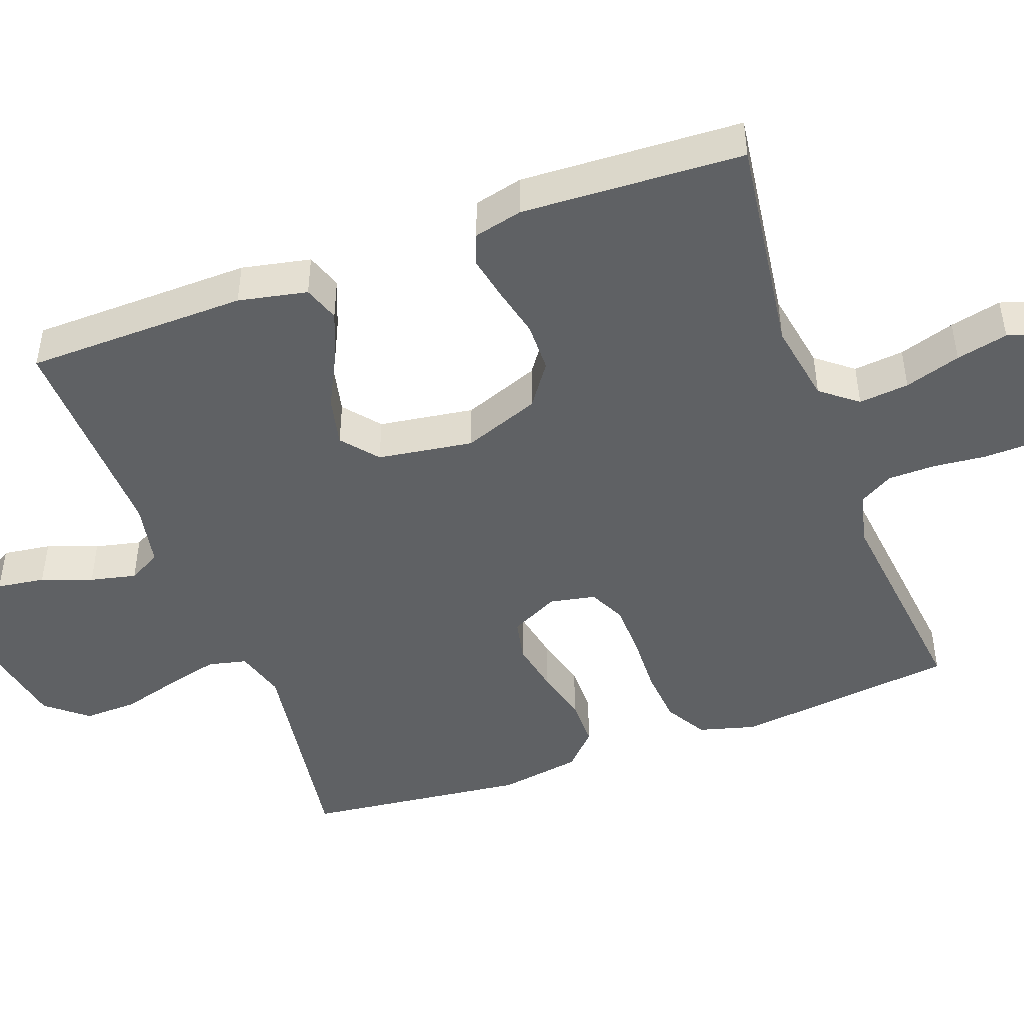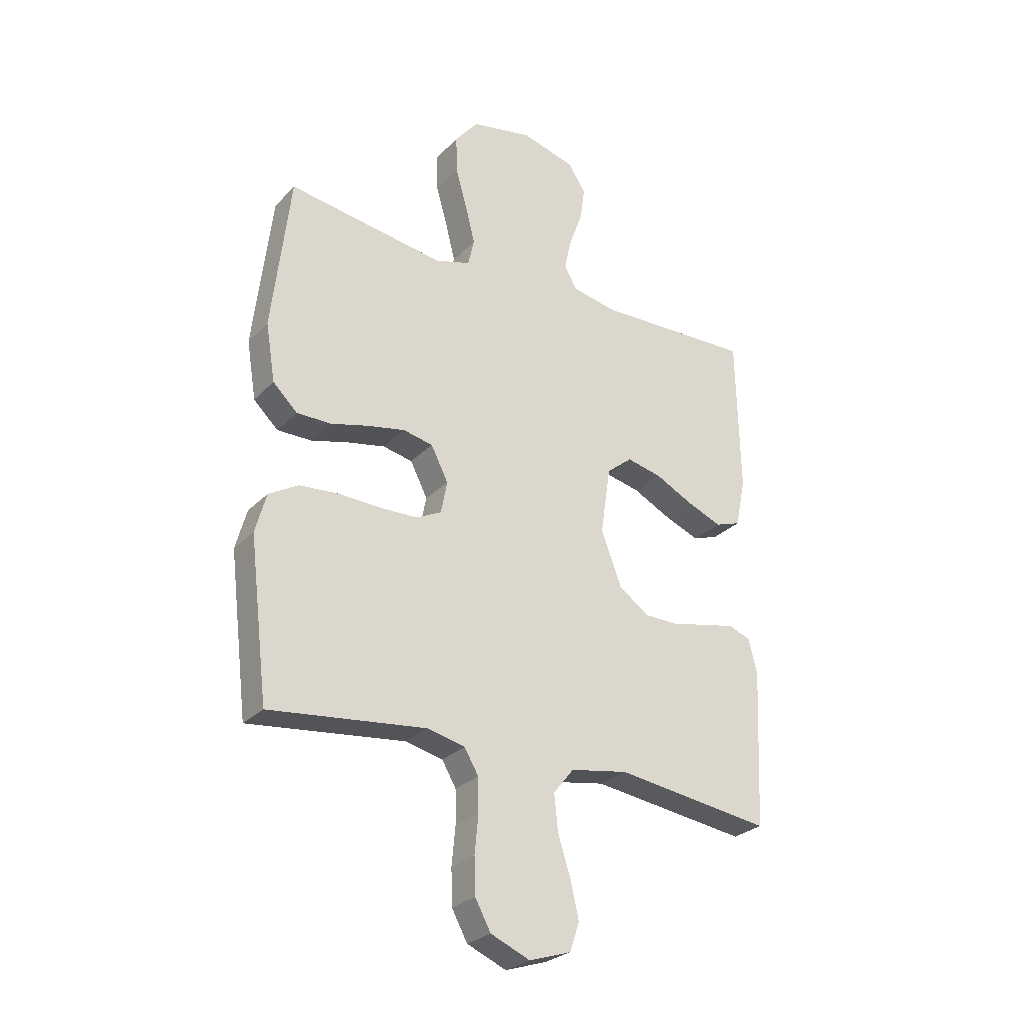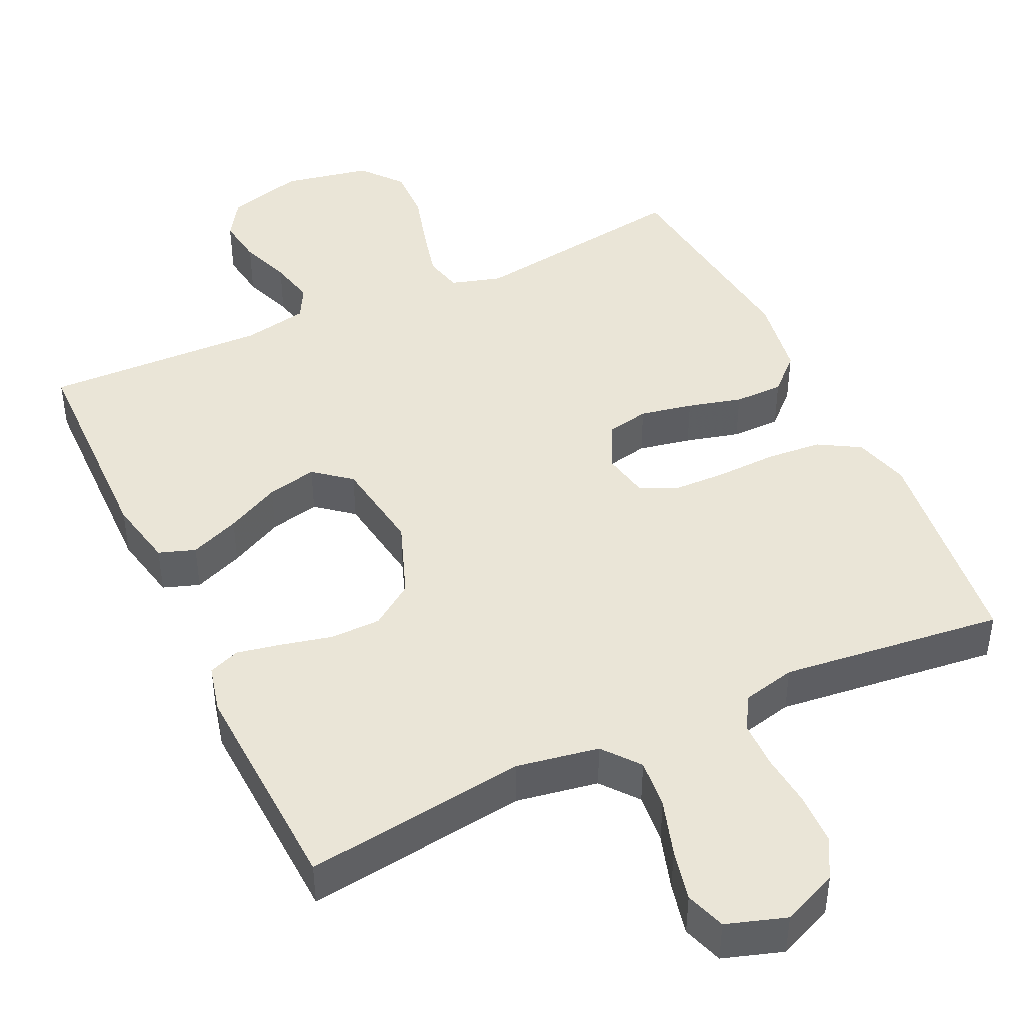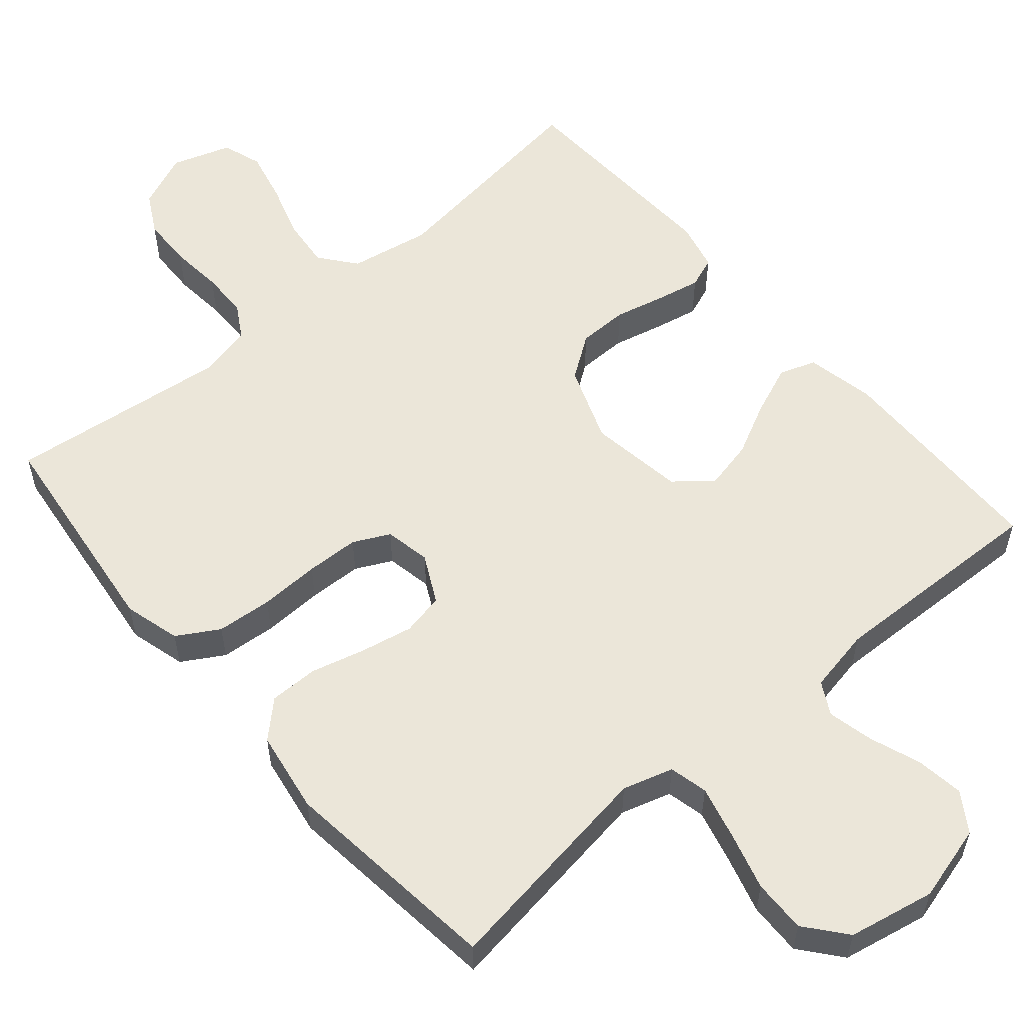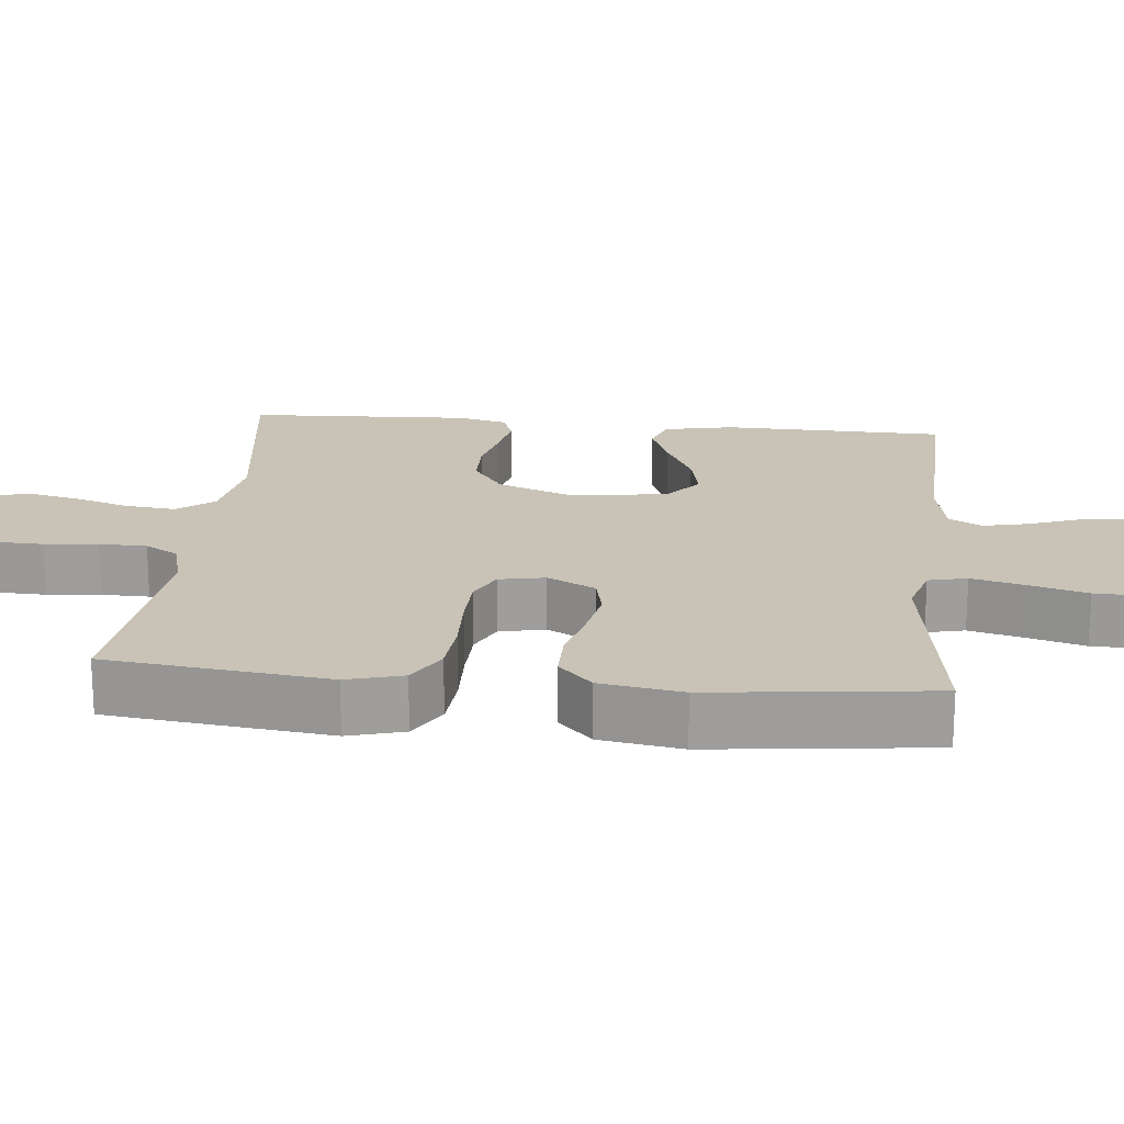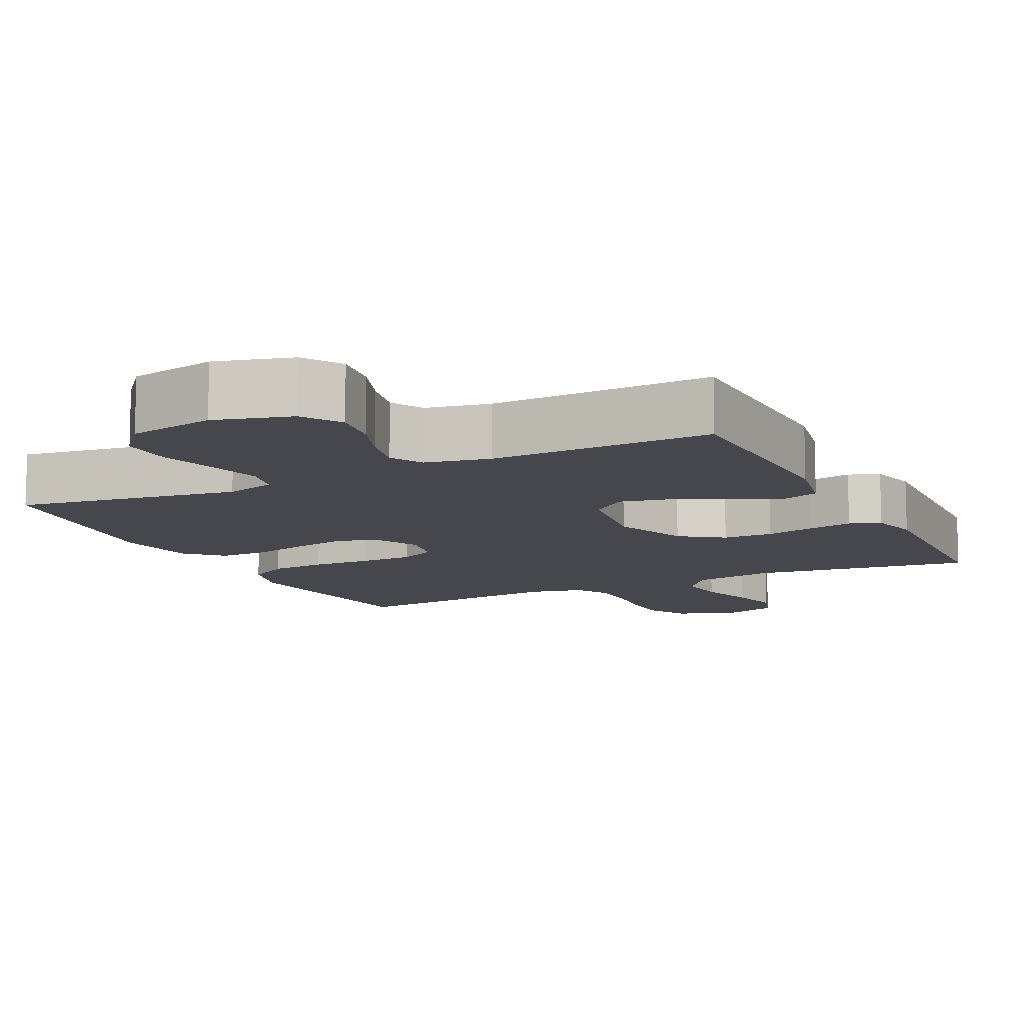
<metadata>
{"format":"obj","ext":"obj","renderer":"f3d","projection":"perspective","resolution":1024,"background":"white","views":[{"elev":-46.6,"azim":110.1,"up":"+Y"},{"elev":-27.5,"azim":-33.6,"up":"+Z"},{"elev":44.1,"azim":154.8,"up":"+Y"},{"elev":56.1,"azim":-40.4,"up":"+Y"},{"elev":19.5,"azim":-84.3,"up":"+Y"},{"elev":-10.9,"azim":26.1,"up":"+Y"}]}
</metadata>
<code>
v 0.5 0.07 0.5
v 0.506 0.07 0.2
v 0.487 0.07 0.107
v 0.438 0.07 0.09
v 0.371 0.07 0.117
v 0.298 0.07 0.154
v 0.231 0.07 0.169
v 0.182 0.07 0.129
v 0.163 0.07 0
v 0.202 0.07 -0.104
v 0.26 0.07 -0.145
v 0.328 0.07 -0.146
v 0.396 0.07 -0.13
v 0.456 0.07 -0.118
v 0.498 0.07 -0.134
v 0.514 0.07 -0.2
v 0.5 0.07 -0.5
v 0.2 0.07 -0.459
v 0.09 0.07 -0.478
v 0.051 0.07 -0.527
v 0.058 0.07 -0.595
v 0.082 0.07 -0.671
v 0.098 0.07 -0.741
v 0.08 0.07 -0.795
v 0 0.07 -0.821
v -0.075 0.07 -0.789
v -0.105 0.07 -0.734
v -0.107 0.07 -0.665
v -0.1 0.07 -0.593
v -0.101 0.07 -0.529
v -0.128 0.07 -0.483
v -0.2 0.07 -0.466
v -0.5 0.07 -0.5
v -0.536 0.07 -0.2
v -0.515 0.07 -0.124
v -0.459 0.07 -0.091
v -0.384 0.07 -0.085
v -0.303 0.07 -0.088
v -0.231 0.07 -0.086
v -0.182 0.07 -0.062
v -0.17 0.07 0
v -0.203 0.07 0.065
v -0.26 0.07 0.077
v -0.331 0.07 0.063
v -0.404 0.07 0.044
v -0.47 0.07 0.044
v -0.517 0.07 0.089
v -0.535 0.07 0.2
v -0.5 0.07 0.5
v -0.2 0.07 0.455
v -0.132 0.07 0.475
v -0.12 0.07 0.527
v -0.138 0.07 0.599
v -0.16 0.07 0.677
v -0.162 0.07 0.749
v -0.117 0.07 0.804
v 0 0.07 0.827
v 0.103 0.07 0.799
v 0.137 0.07 0.747
v 0.128 0.07 0.682
v 0.103 0.07 0.614
v 0.089 0.07 0.552
v 0.113 0.07 0.508
v 0.2 0.07 0.491
v 0.5 0 0.5
v 0.506 0 0.2
v 0.487 0 0.107
v 0.438 0 0.09
v 0.371 0 0.117
v 0.298 0 0.154
v 0.231 0 0.169
v 0.182 0 0.129
v 0.163 0 0
v 0.202 0 -0.104
v 0.26 0 -0.145
v 0.328 0 -0.146
v 0.396 0 -0.13
v 0.456 0 -0.118
v 0.498 0 -0.134
v 0.514 0 -0.2
v 0.5 0 -0.5
v 0.2 0 -0.459
v 0.09 0 -0.478
v 0.051 0 -0.527
v 0.058 0 -0.595
v 0.082 0 -0.671
v 0.098 0 -0.741
v 0.08 0 -0.795
v 0 0 -0.821
v -0.075 0 -0.789
v -0.105 0 -0.734
v -0.107 0 -0.665
v -0.1 0 -0.593
v -0.101 0 -0.529
v -0.128 0 -0.483
v -0.2 0 -0.466
v -0.5 0 -0.5
v -0.536 0 -0.2
v -0.515 0 -0.124
v -0.459 0 -0.091
v -0.384 0 -0.085
v -0.303 0 -0.088
v -0.231 0 -0.086
v -0.182 0 -0.062
v -0.17 0 0
v -0.203 0 0.065
v -0.26 0 0.077
v -0.331 0 0.063
v -0.404 0 0.044
v -0.47 0 0.044
v -0.517 0 0.089
v -0.535 0 0.2
v -0.5 0 0.5
v -0.2 0 0.455
v -0.132 0 0.475
v -0.12 0 0.527
v -0.138 0 0.599
v -0.16 0 0.677
v -0.162 0 0.749
v -0.117 0 0.804
v 0 0 0.827
v 0.103 0 0.799
v 0.137 0 0.747
v 0.128 0 0.682
v 0.103 0 0.614
v 0.089 0 0.552
v 0.113 0 0.508
v 0.2 0 0.491
f 59 60 61
f 58 59 61
f 57 58 61
f 56 57 61
f 55 56 61
f 54 55 61
f 53 54 61
f 52 53 61 62
f 51 52 62 63
f 48 49 50
f 47 48 50
f 46 47 50
f 45 46 50
f 44 45 50
f 51 63 64
f 50 51 64
f 44 50 64
f 43 44 64
f 36 37 38
f 35 36 38
f 34 35 38
f 33 34 38
f 32 33 38
f 31 32 38 39
f 30 31 39 40
f 27 28 29
f 26 27 29
f 25 26 29
f 24 25 29
f 23 24 29
f 22 23 29
f 21 22 29
f 20 21 29 30
f 30 40 41
f 20 30 41
f 19 20 41
f 16 17 18
f 15 16 18
f 14 15 18
f 13 14 18
f 12 13 18
f 11 12 18 19
f 4 5 6
f 3 4 6
f 2 3 6
f 1 2 6
f 64 1 6
f 64 6 7
f 64 7 8
f 43 64 8
f 42 43 8
f 19 41 42
f 11 19 42
f 10 11 42
f 9 10 42
f 8 9 42
f 125 124 123
f 125 123 122
f 125 122 121
f 125 121 120
f 125 120 119
f 125 119 118
f 125 118 117
f 126 125 117 116
f 127 126 116 115
f 114 113 112
f 114 112 111
f 114 111 110
f 114 110 109
f 114 109 108
f 128 127 115
f 128 115 114
f 128 114 108
f 128 108 107
f 102 101 100
f 102 100 99
f 102 99 98
f 102 98 97
f 102 97 96
f 103 102 96 95
f 104 103 95 94
f 93 92 91
f 93 91 90
f 93 90 89
f 93 89 88
f 93 88 87
f 93 87 86
f 93 86 85
f 94 93 85 84
f 105 104 94
f 105 94 84
f 105 84 83
f 82 81 80
f 82 80 79
f 82 79 78
f 82 78 77
f 82 77 76
f 83 82 76 75
f 70 69 68
f 70 68 67
f 70 67 66
f 70 66 65
f 70 65 128
f 71 70 128
f 72 71 128
f 72 128 107
f 72 107 106
f 106 105 83
f 106 83 75
f 106 75 74
f 106 74 73
f 106 73 72
f 1 65 66 2
f 2 66 67 3
f 3 67 68 4
f 4 68 69 5
f 5 69 70 6
f 6 70 71 7
f 7 71 72 8
f 8 72 73 9
f 9 73 74 10
f 10 74 75 11
f 11 75 76 12
f 12 76 77 13
f 13 77 78 14
f 14 78 79 15
f 15 79 80 16
f 16 80 81 17
f 17 81 82 18
f 18 82 83 19
f 19 83 84 20
f 20 84 85 21
f 21 85 86 22
f 22 86 87 23
f 23 87 88 24
f 24 88 89 25
f 25 89 90 26
f 26 90 91 27
f 27 91 92 28
f 28 92 93 29
f 29 93 94 30
f 30 94 95 31
f 31 95 96 32
f 32 96 97 33
f 33 97 98 34
f 34 98 99 35
f 35 99 100 36
f 36 100 101 37
f 37 101 102 38
f 38 102 103 39
f 39 103 104 40
f 40 104 105 41
f 41 105 106 42
f 42 106 107 43
f 43 107 108 44
f 44 108 109 45
f 45 109 110 46
f 46 110 111 47
f 47 111 112 48
f 48 112 113 49
f 49 113 114 50
f 50 114 115 51
f 51 115 116 52
f 52 116 117 53
f 53 117 118 54
f 54 118 119 55
f 55 119 120 56
f 56 120 121 57
f 57 121 122 58
f 58 122 123 59
f 59 123 124 60
f 60 124 125 61
f 61 125 126 62
f 62 126 127 63
f 63 127 128 64
f 64 128 65 1

</code>
